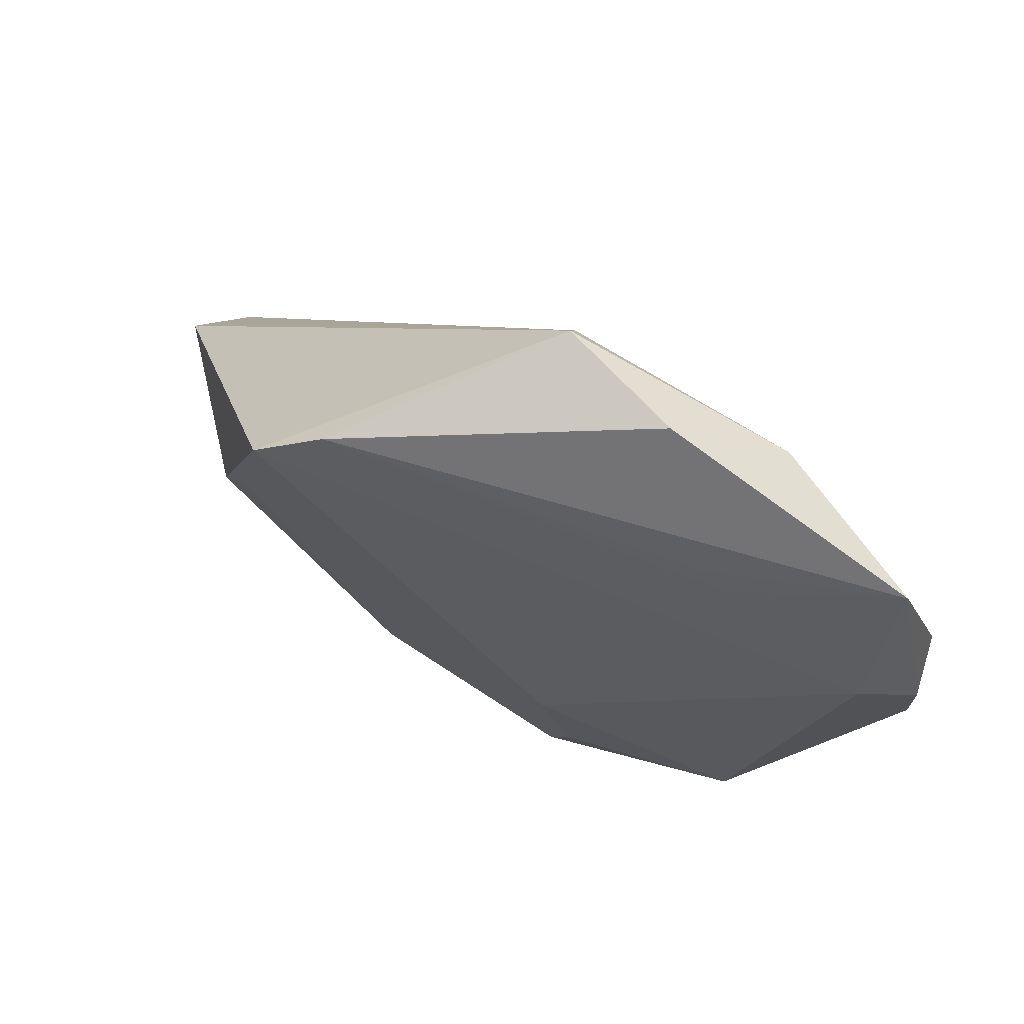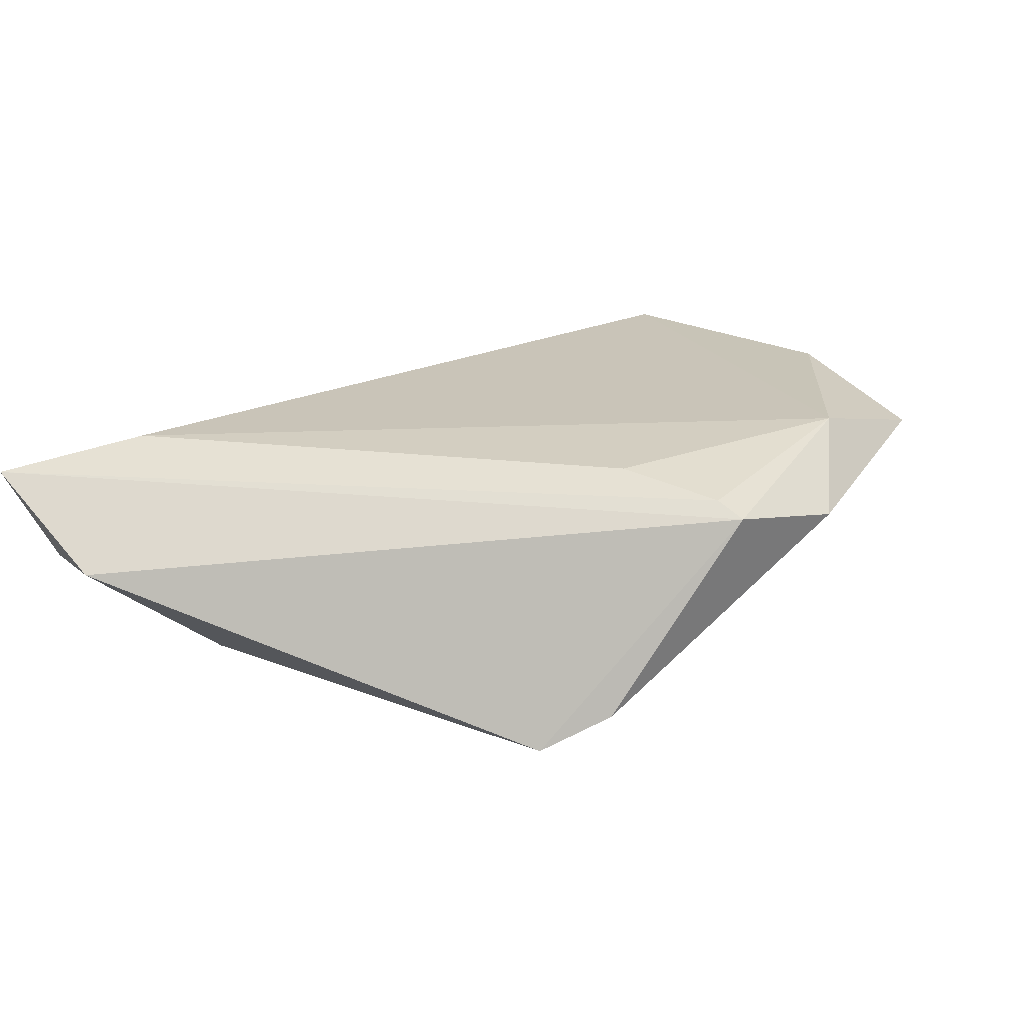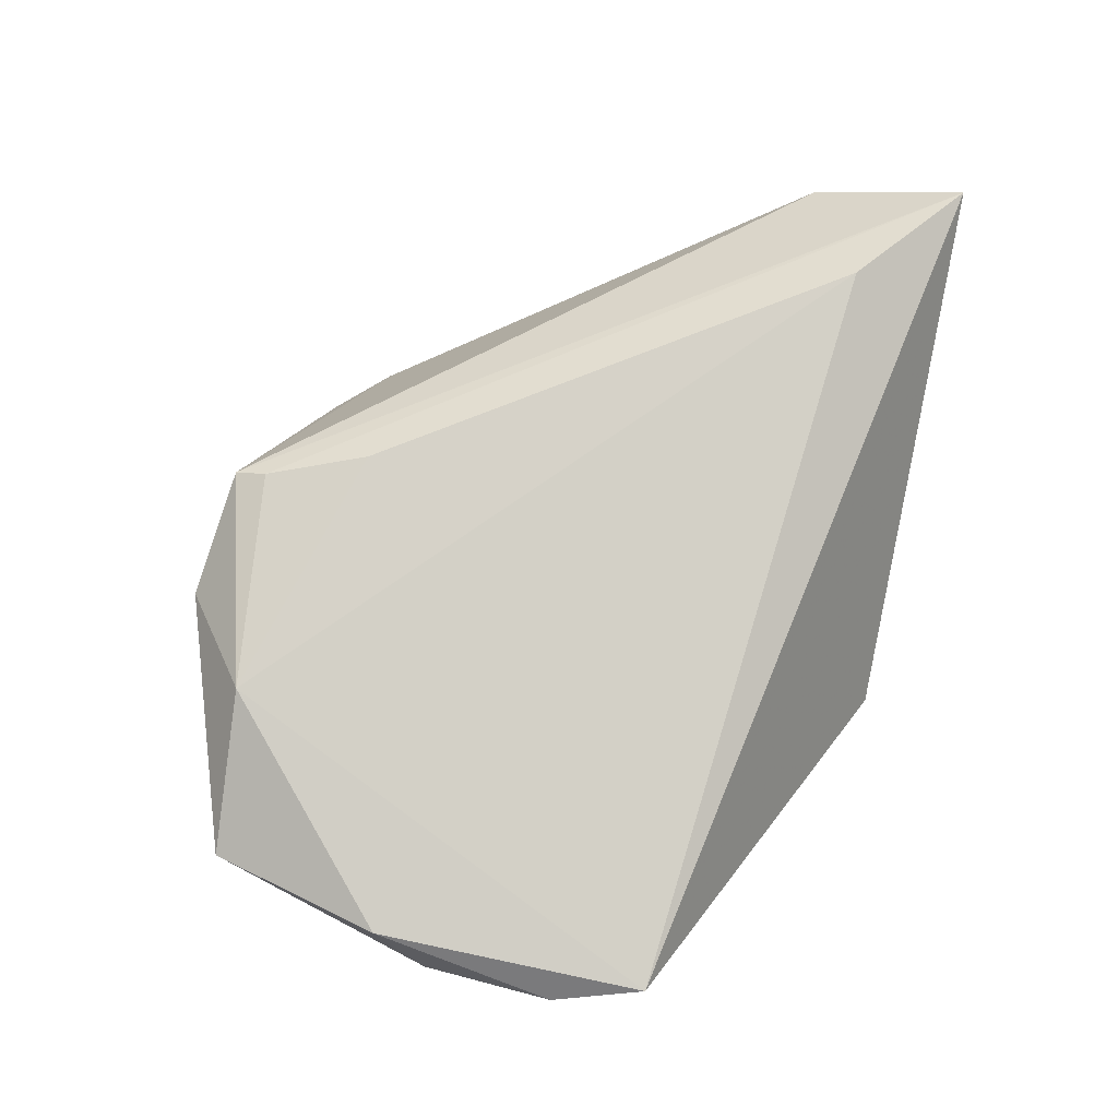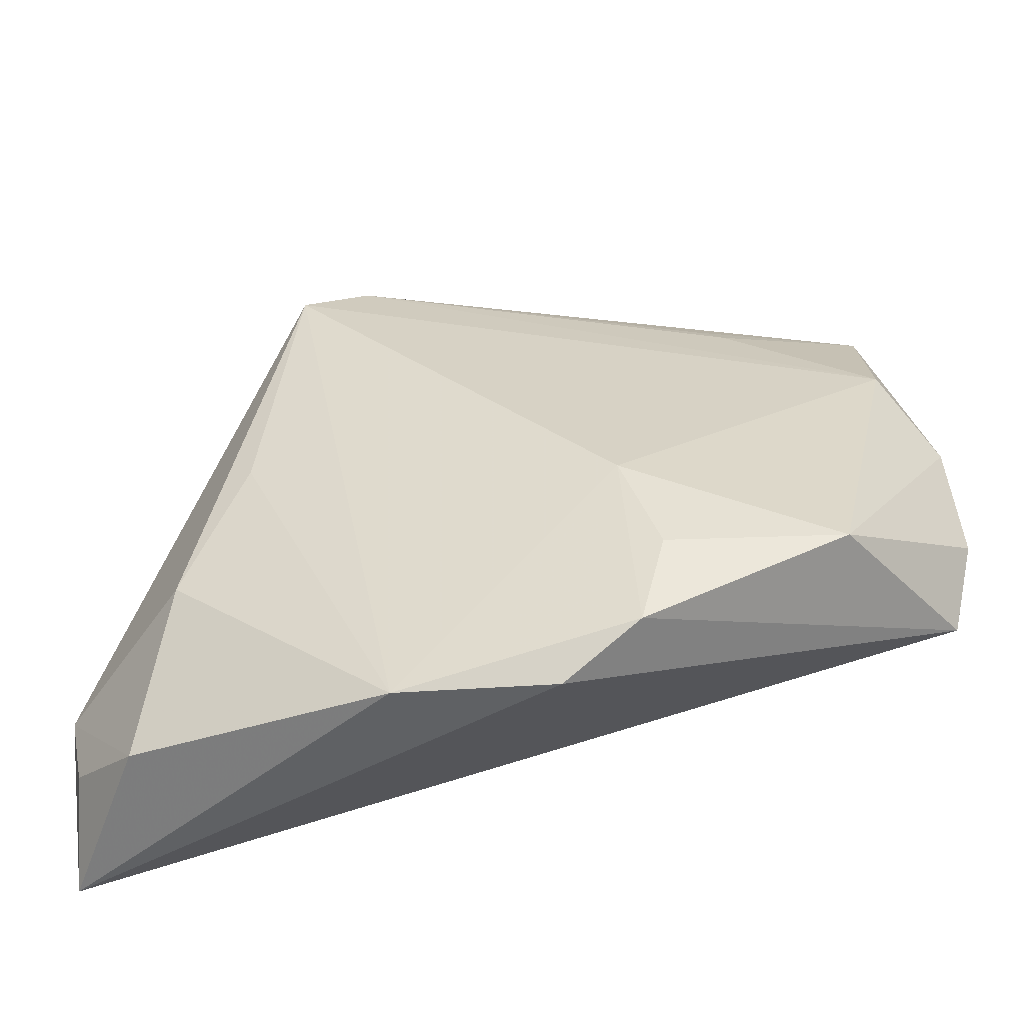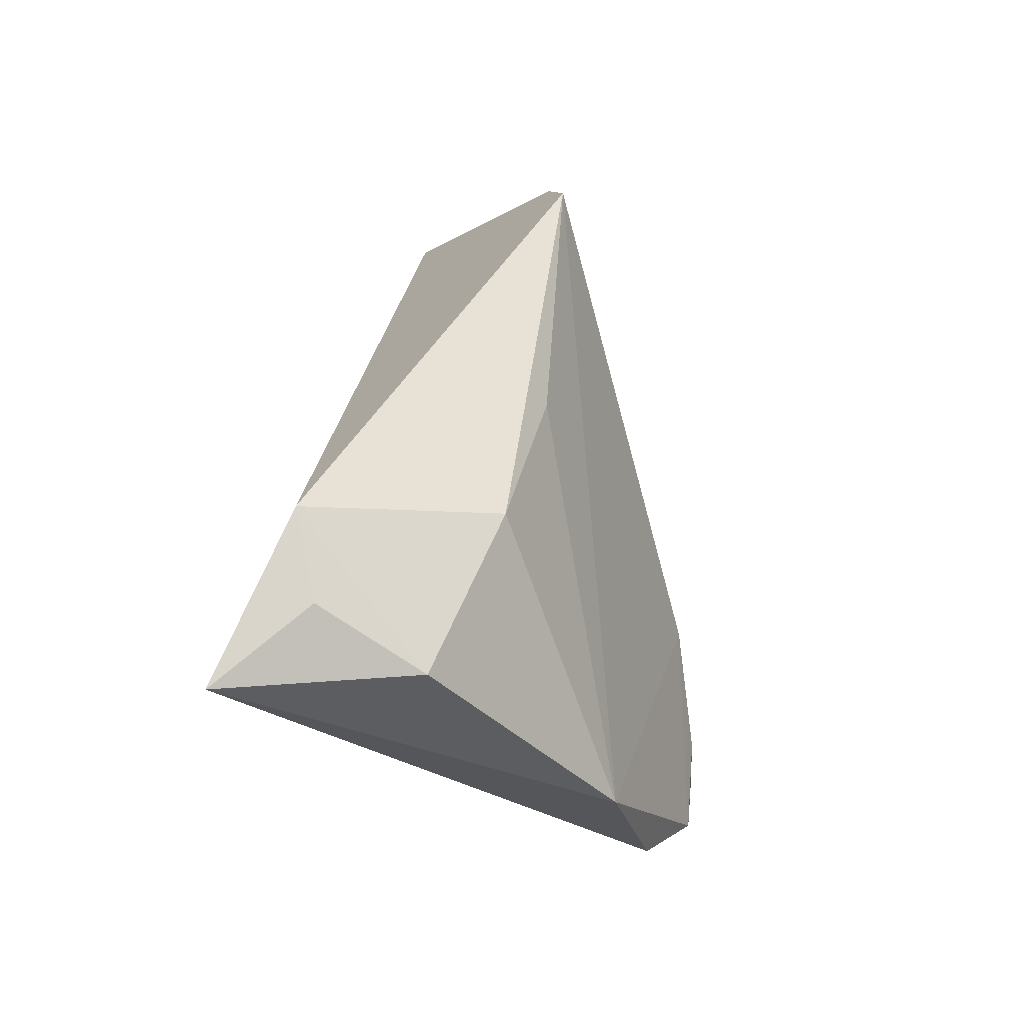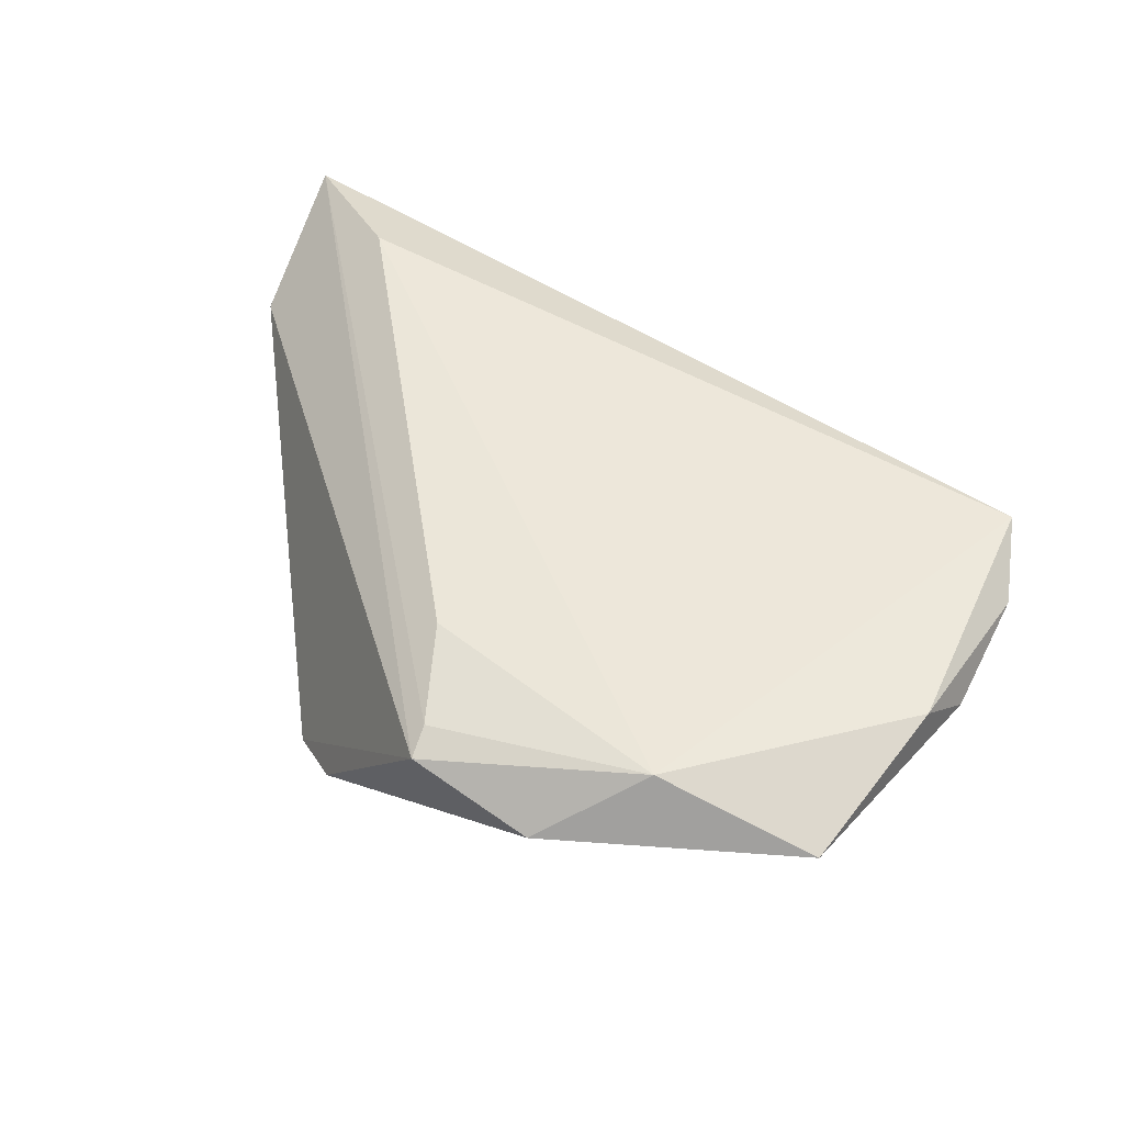
<metadata>
{"format":"obj","ext":"obj","renderer":"f3d","projection":"perspective","resolution":1024,"background":"white","views":[{"elev":76.7,"azim":-145.2,"up":"+Y"},{"elev":24.6,"azim":134.1,"up":"+Z"},{"elev":78.7,"azim":-79.2,"up":"+Z"},{"elev":-47.0,"azim":-167.6,"up":"+Y"},{"elev":-26.1,"azim":111.9,"up":"+Y"},{"elev":52.9,"azim":-156.6,"up":"+Z"}]}
</metadata>
<code>
v -0.0138 0.04699 0.008147
v -0.01987 -0.0204 -0.01595
v -0.02763 0.03235 0.000355
v 0.005213 0.02905 0.01489
v 0.04161 -0.03293 -0.00809
v -0.05199 0.01101 0.007406
v 0.05339 -0.03616 0.009757
v 0.03908 -0.02443 0.014
v -0.04995 -0.01469 0.01107
v -0.01533 -0.007566 -0.0162
v 0.02383 0.03261 -0.0162
v -0.03949 -0.01752 -0.009662
v 0.001066 0.04472 0.0116
v 0.01708 0.03829 -0.01184
v 0.009753 -0.03703 -0.0162
v 0.03636 -0.01415 -0.01417
v -0.01707 -0.03153 -0.01596
v -0.008013 -0.03703 -0.01371
v -0.02419 0.03431 0.0002786
v 0.02851 0.002195 -0.01576
v 0.05104 -0.02785 -0.0002387
v 0.001254 0.04094 0.013
v 0.05347 -0.01834 0.0009634
v -0.04582 0.02067 0.0016
v -0.04939 0.01725 0.01274
v -0.04399 0.03749 0.00954
v -0.02494 0.03836 0.01552
v -0.05298 -0.004147 0.008672
f 6 24 12
f 12 24 10
f 14 24 3
f 3 19 14
f 12 9 28
f 28 6 12
f 28 9 25
f 25 6 28
f 5 23 21
f 5 16 23
f 15 16 5
f 11 24 14
f 11 10 24
f 23 16 11
f 15 10 11
f 14 13 11
f 11 13 23
f 17 10 15
f 15 18 17
f 17 9 12
f 17 18 9
f 19 3 26
f 14 19 26
f 26 3 24
f 26 6 25
f 24 6 26
f 7 13 22
f 22 8 7
f 23 13 7
f 21 23 7
f 7 5 21
f 9 18 7
f 7 8 9
f 7 18 15
f 15 5 7
f 27 26 25
f 22 13 27
f 25 9 27
f 9 8 27
f 20 16 15
f 15 11 20
f 20 11 16
f 12 10 2
f 2 17 12
f 10 17 2
f 1 13 14
f 14 26 1
f 1 27 13
f 26 27 1
f 4 8 22
f 22 27 4
f 4 27 8

</code>
